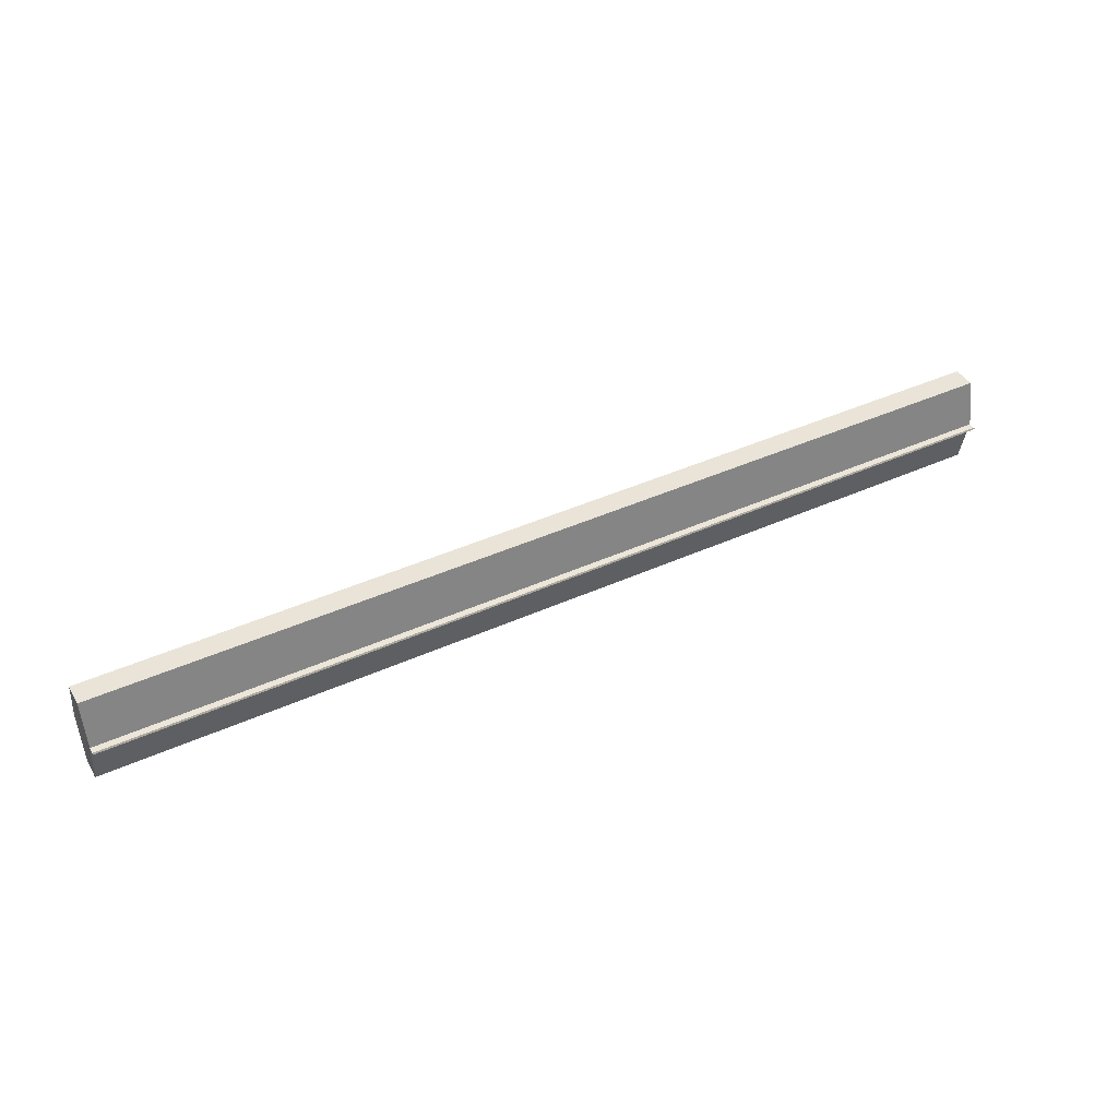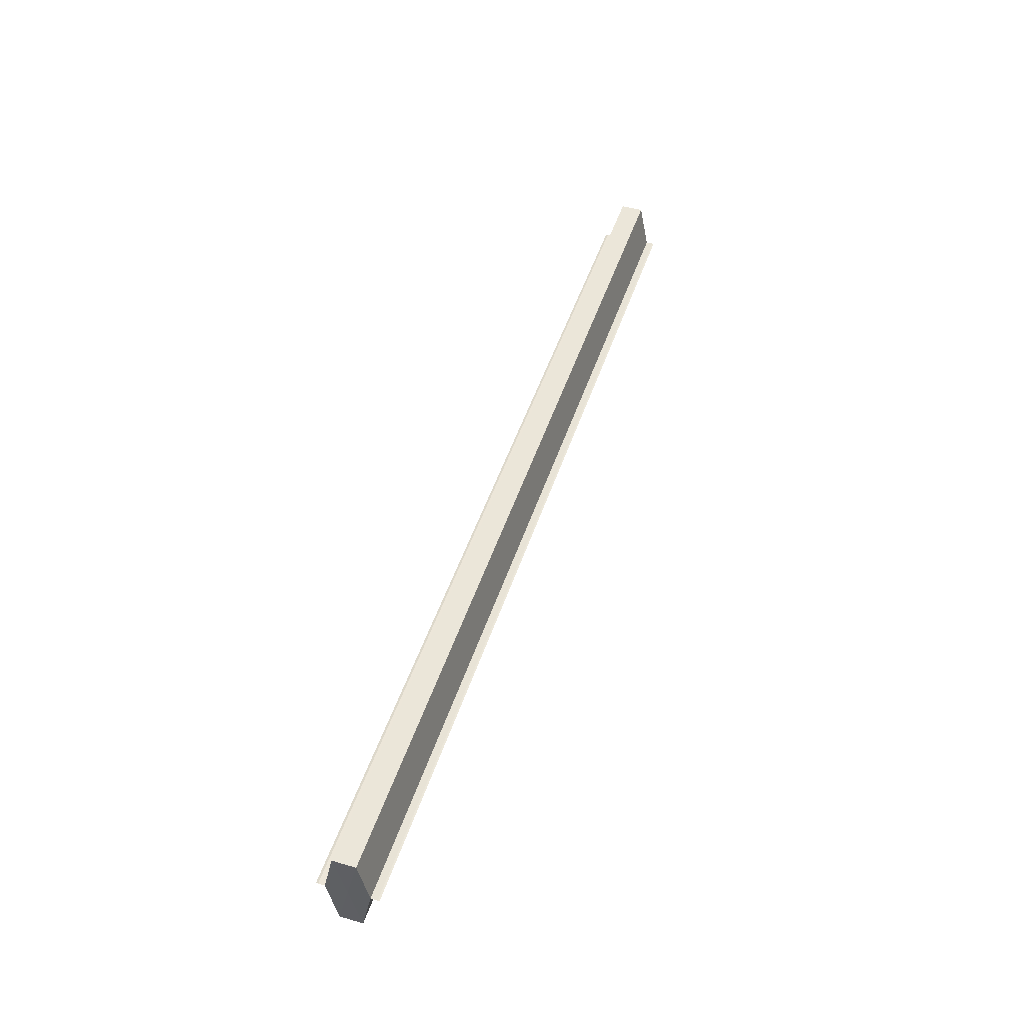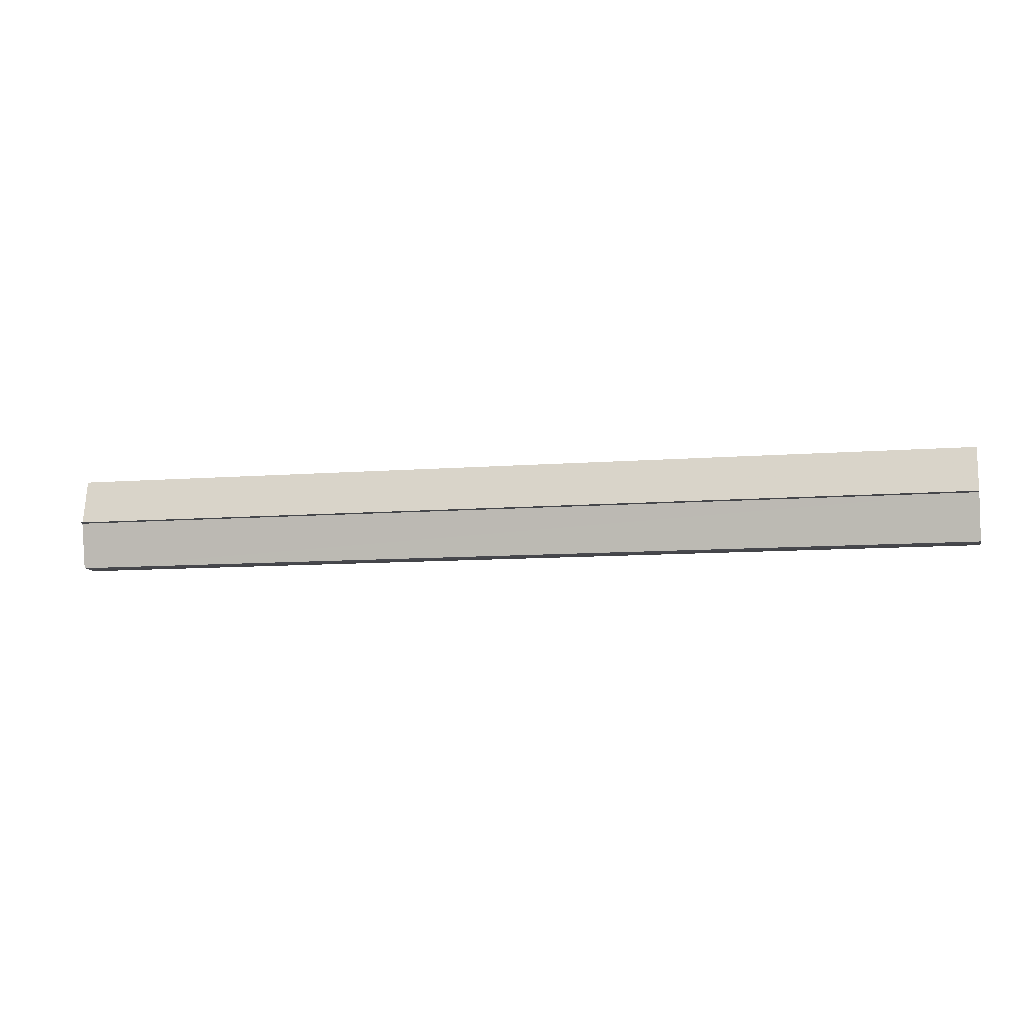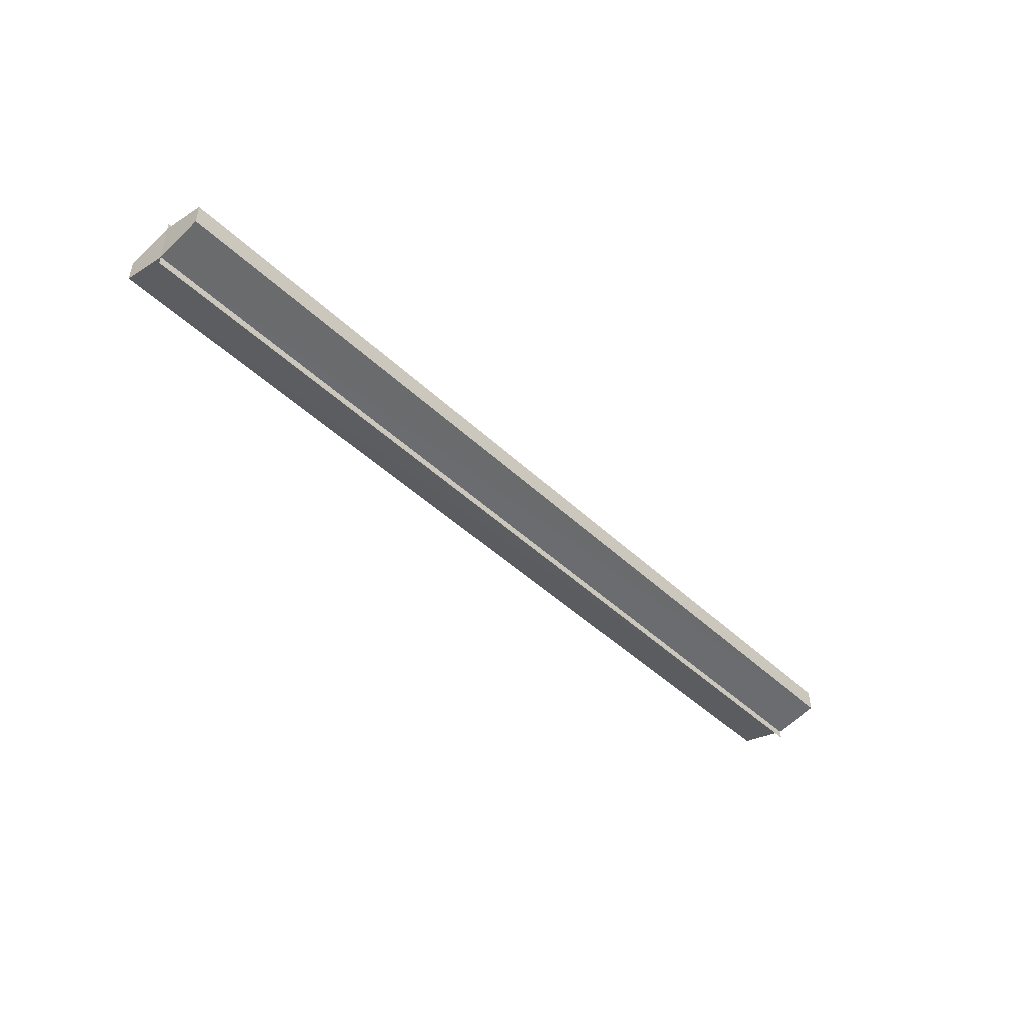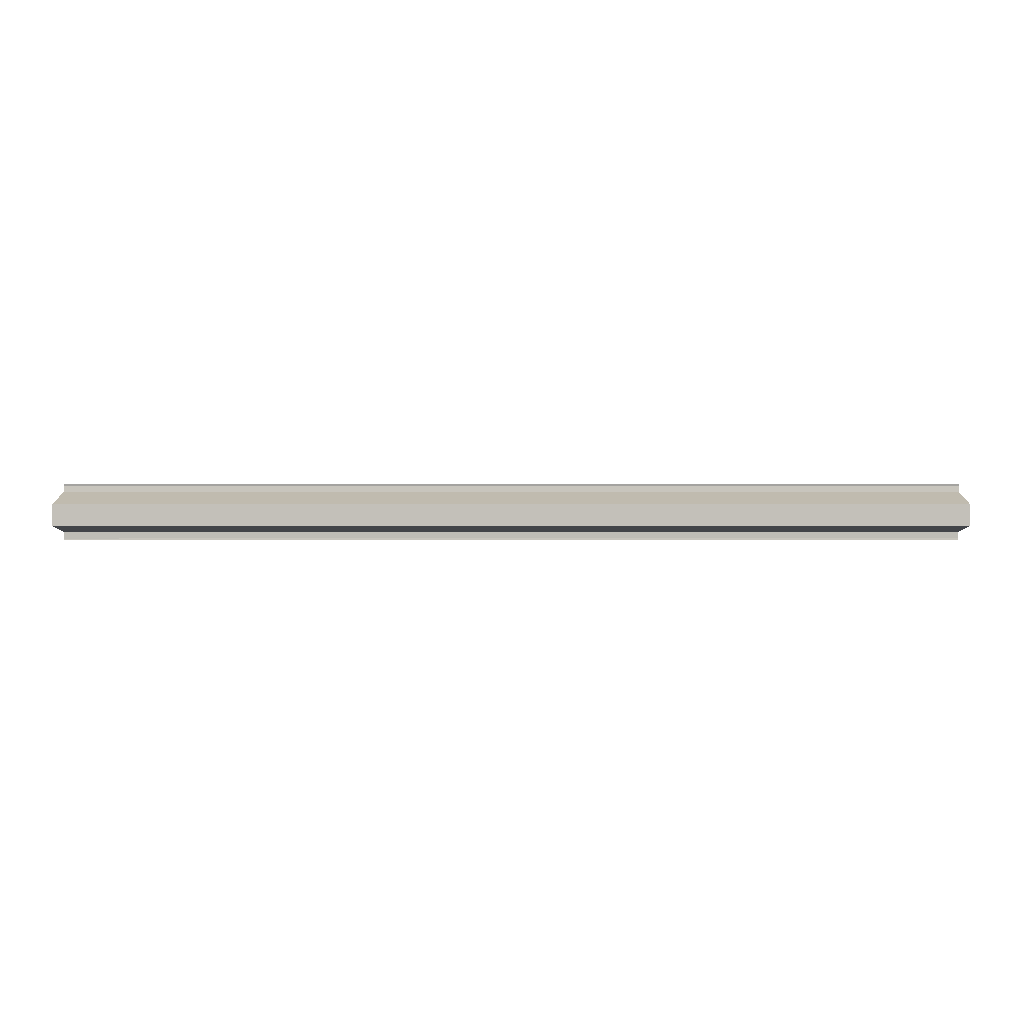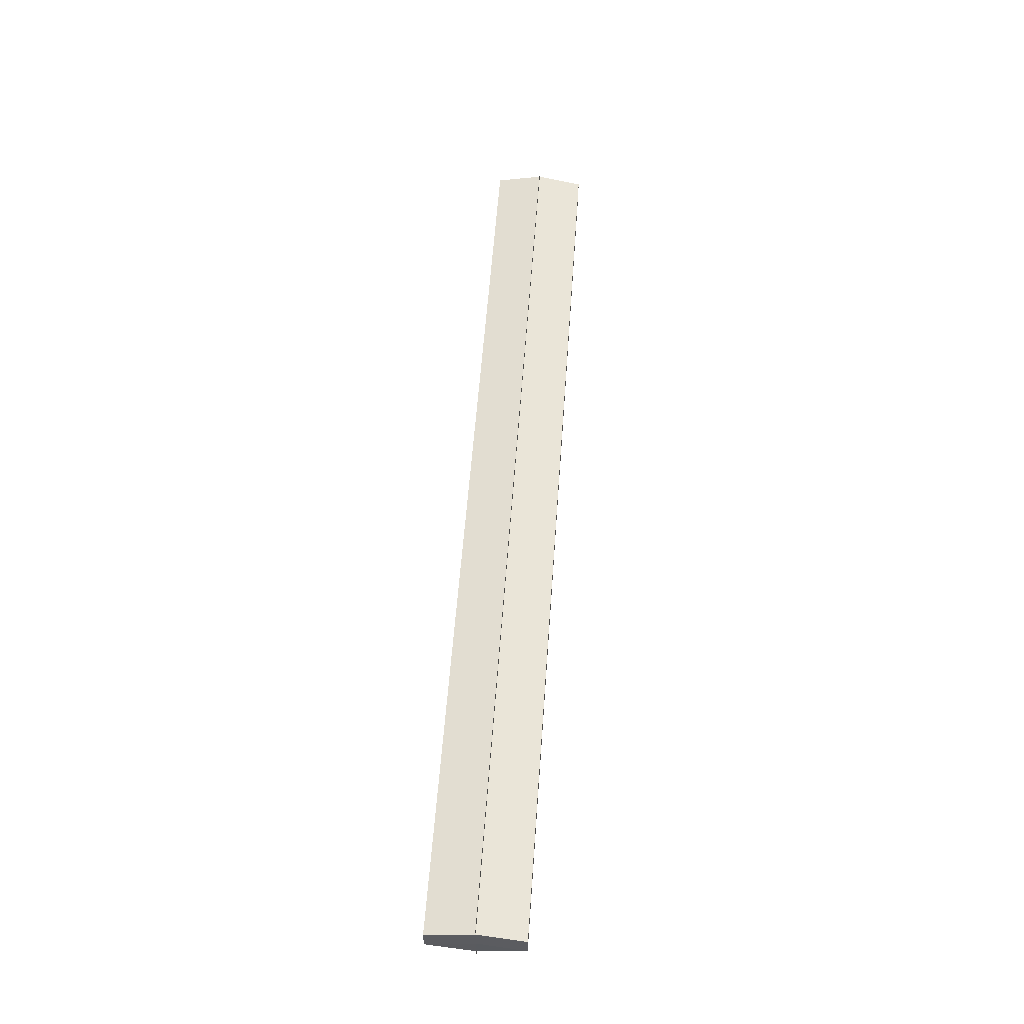
<metadata>
{"format":"obj","ext":"obj","renderer":"f3d","projection":"perspective","resolution":1024,"background":"white","views":[{"elev":42.4,"azim":-28.4,"up":"+Y"},{"elev":47.6,"azim":107.7,"up":"+Y"},{"elev":-9.7,"azim":-168.4,"up":"+Y"},{"elev":-44.9,"azim":-47.6,"up":"+Z"},{"elev":3.9,"azim":179.7,"up":"+Z"},{"elev":55.9,"azim":94.0,"up":"+Z"}]}
</metadata>
<code>
o 7841
v 2174 1862 14.51
v 2174 1862 14.51
v 2174 1862 14.51
v 2174 1862 14.51
v 2174 1862 14.51
v 2174 1862 14.51
v 2174 1862 14.51
v 2174 1862 14.51
v 2174 1862 14.52
v 2174 1862 14.51
v 2174 1862 14.51
v 2174 1862 14.51
v 2174 1862 14.52
v 2174 1862 14.52
v 2174 1862 14.52
v 2174 1862 14.52
v 2174 1862 14.52
v 2174 1862 14.52
v 2174 1862 14.52
v 2174 1862 14.52
v 2174 1862 14.52
v 2174 1862 14.52
v 2174 1862 14.52
v 2174 1862 14.52
v 2174 1862 14.52
v 2174 1862 14.52
v 2174 1862 14.52
v 2174 1862 14.52
v 2174 1862 14.52
v 2174 1862 14.52
v 2174 1862 14.52
v 2174 1862 14.51
v 2174 1862 14.52
v 2174 1862 14.51
v 2174 1862 14.51
v 2174 1862 14.51
v 2174 1862 14.51
v 2174 1862 14.51
v 2174 1862 14.52
v 2174 1862 14.51
v 2174 1862 14.52
v 2174 1862 14.52
v 2174 1862 14.52
v 2174 1862 14.52
v 2174 1862 14.51
v 2174 1862 14.51
v 2174 1862 14.51
v 2174 1862 14.51
v 2174 1862 14.51
v 2174 1862 14.51
v 2174 1862 14.51
v 2174 1862 14.52
v 2174 1862 14.52
v 2174 1862 14.52
v 2174 1862 14.52
v 2174 1862 14.52
v 2174 1862 14.52
v 2174 1862 14.52
v 2174 1862 14.52
v 2174 1862 14.52
v 2174 1862 14.52
v 2174 1862 14.52
v 2174 1862 14.51
v 2174 1862 14.51
v 2174 1862 14.51
v 2174 1862 14.52
v 2174 1862 14.52
v 2174 1862 14.52
v 2174 1862 14.52
v 2174 1862 14.52
f 1 2 3
f 3 4 5
f 6 4 5
f 7 2 6
f 7 8 6
f 8 9 10
f 6 11 12
f 9 13 14
f 13 15 16
f 12 17 18
f 18 19 20
f 21 15 22
f 21 23 22
f 22 24 25
f 20 26 27
f 22 26 27
f 28 29 26
f 28 30 29
f 28 26 31
f 28 32 30
f 28 31 33
f 28 33 34
f 28 35 32
f 28 34 35
f 36 35 37
f 38 35 37
f 39 40 36
f 41 42 39
f 43 44 41
f 38 45 46
f 47 48 38
f 47 49 38
f 50 49 51
f 52 50 53
f 54 52 55
f 56 54 43
f 56 57 43
f 58 57 59
f 43 60 61
f 59 60 61
f 62 63 64
f 62 65 63
f 62 64 66
f 62 67 65
f 62 66 68
f 62 69 67
f 62 68 70
f 62 70 69

</code>
